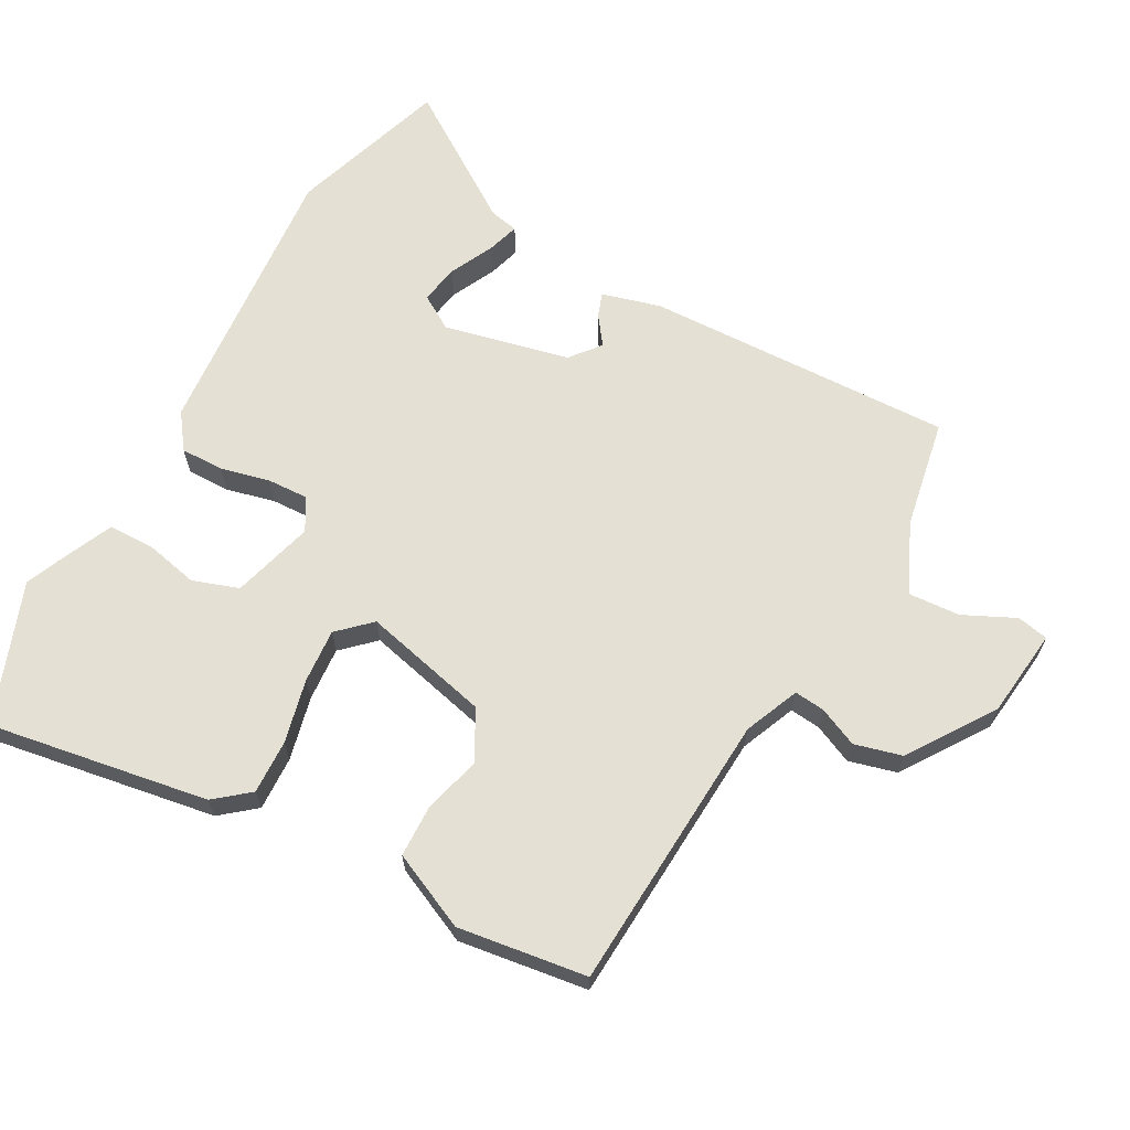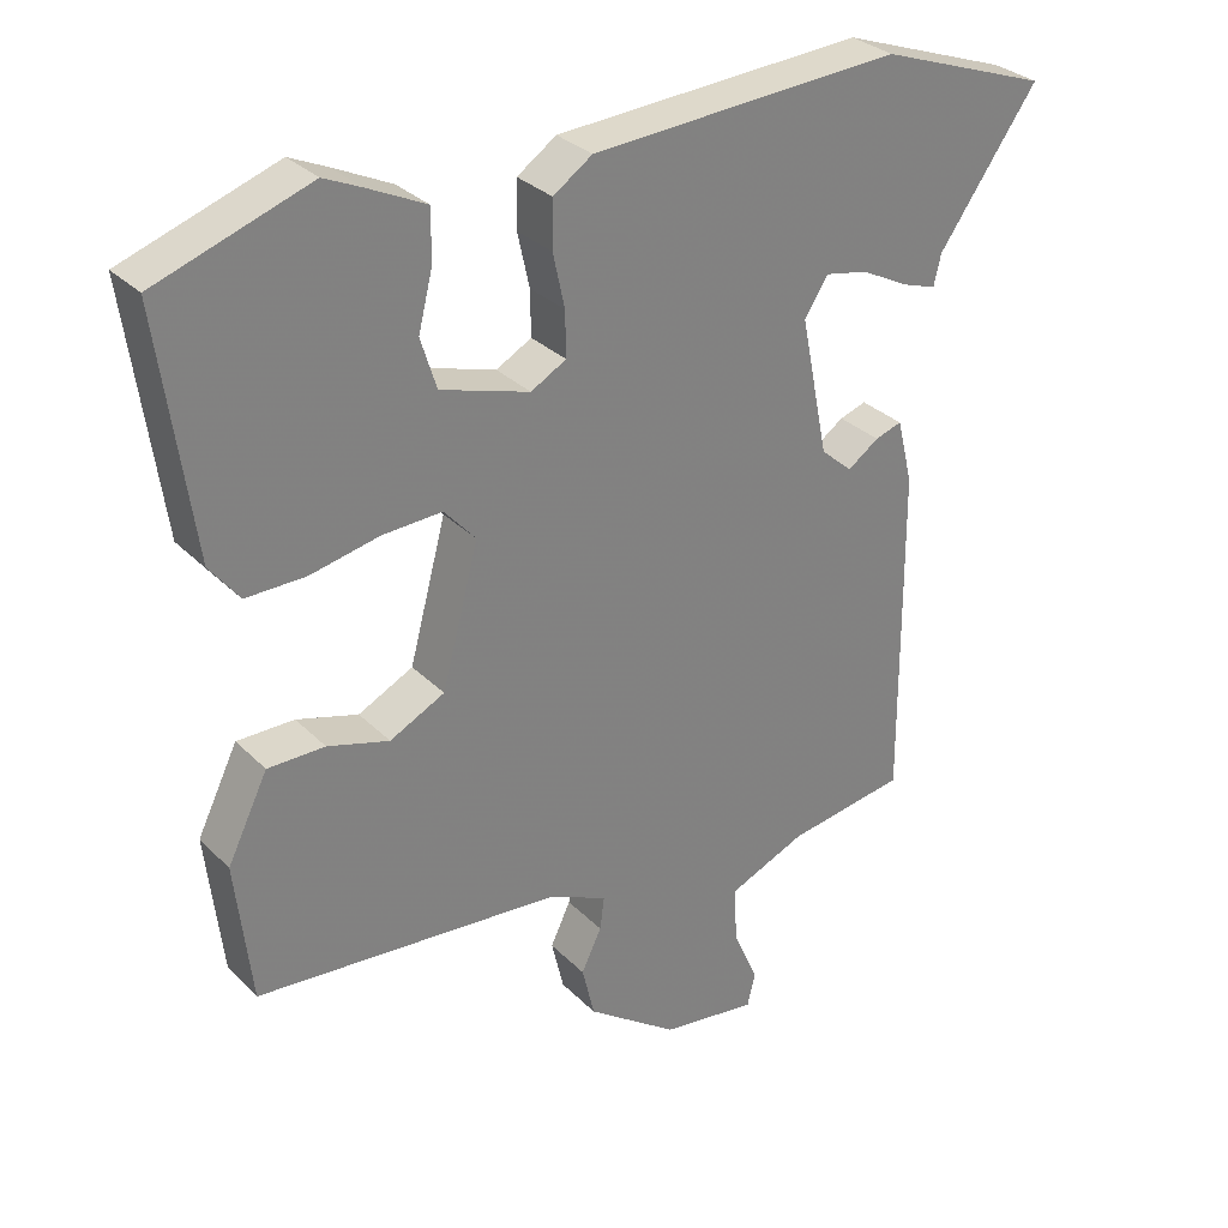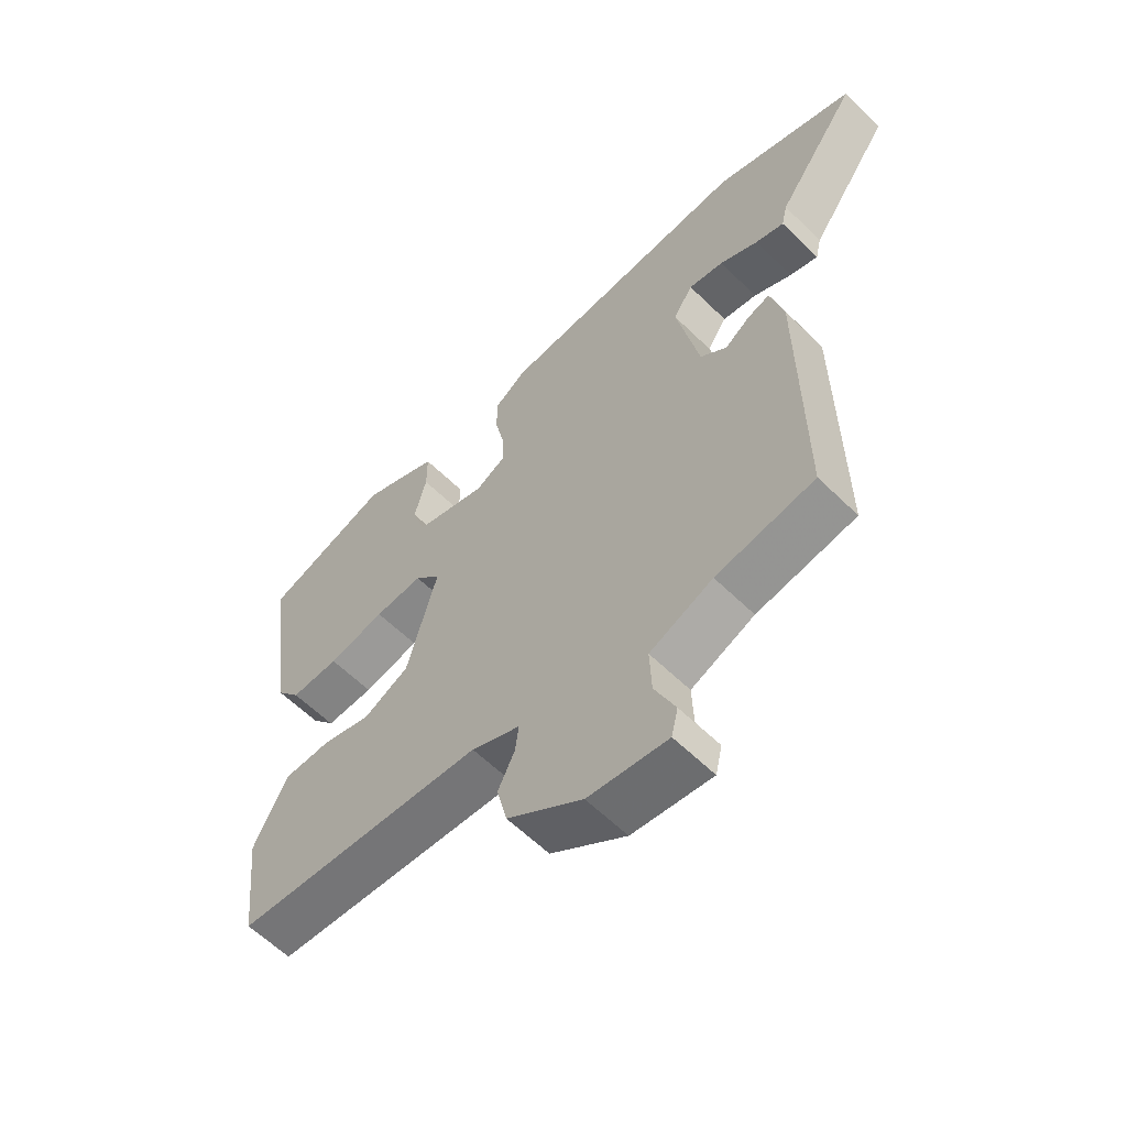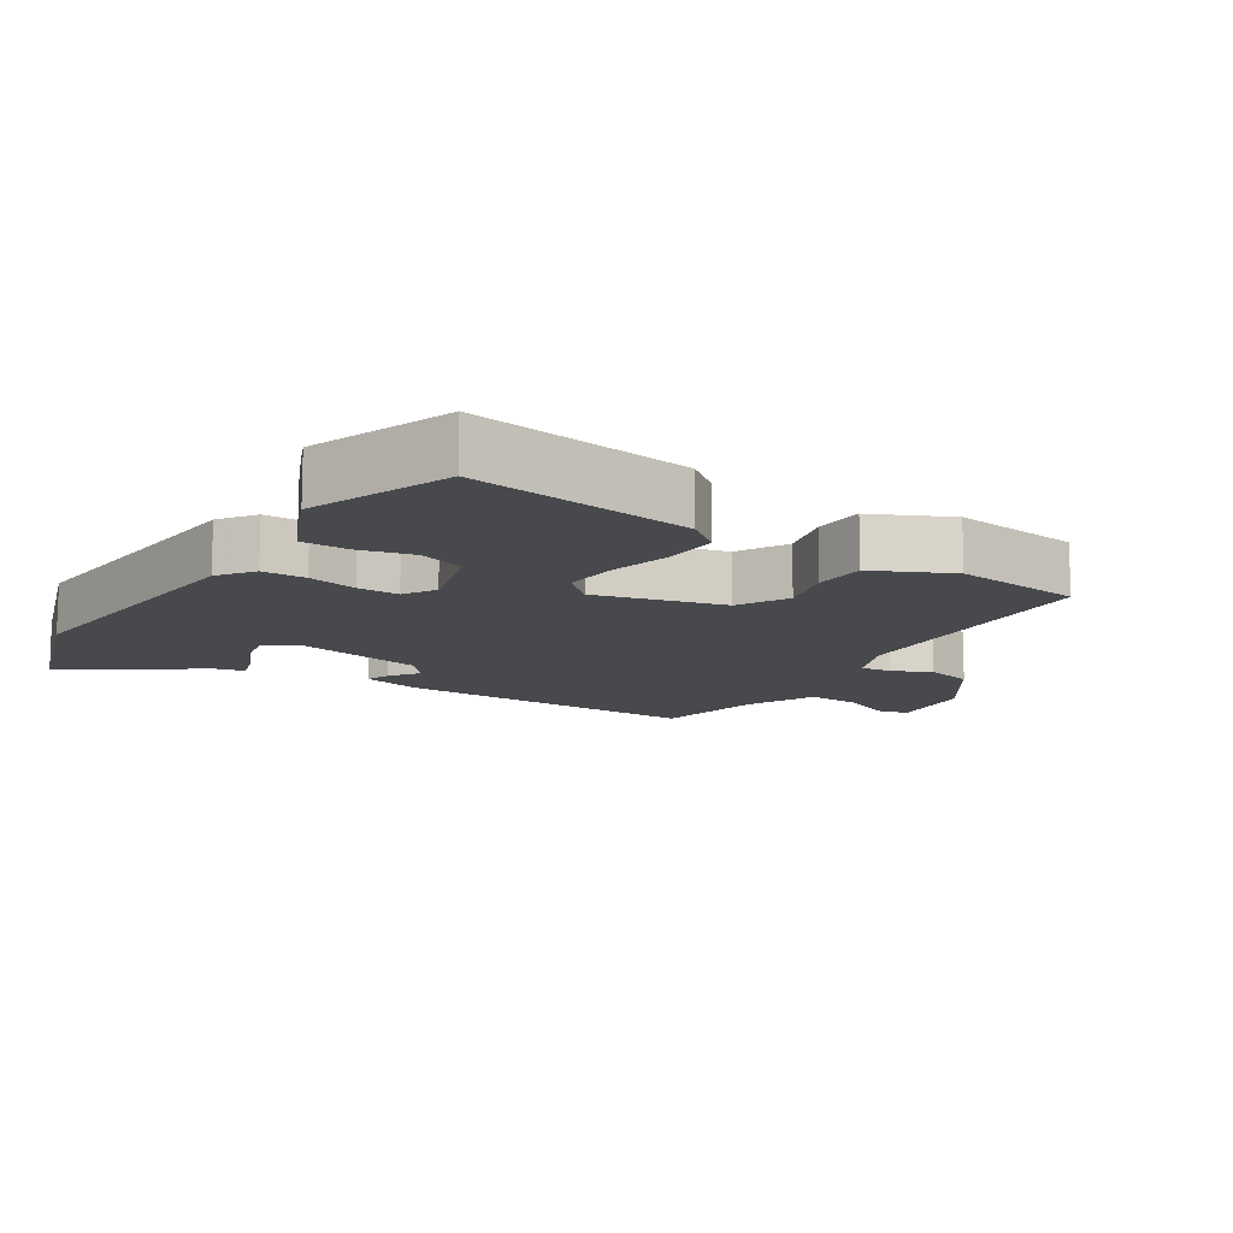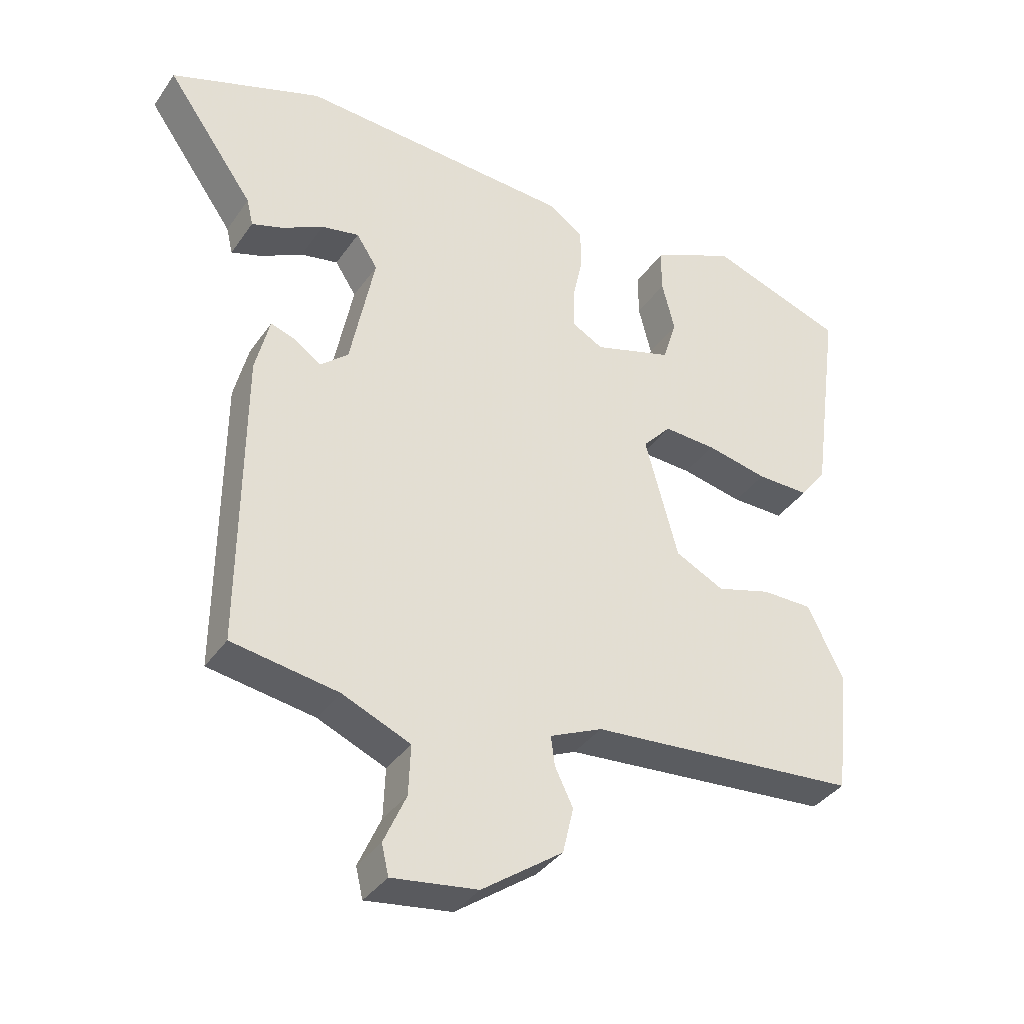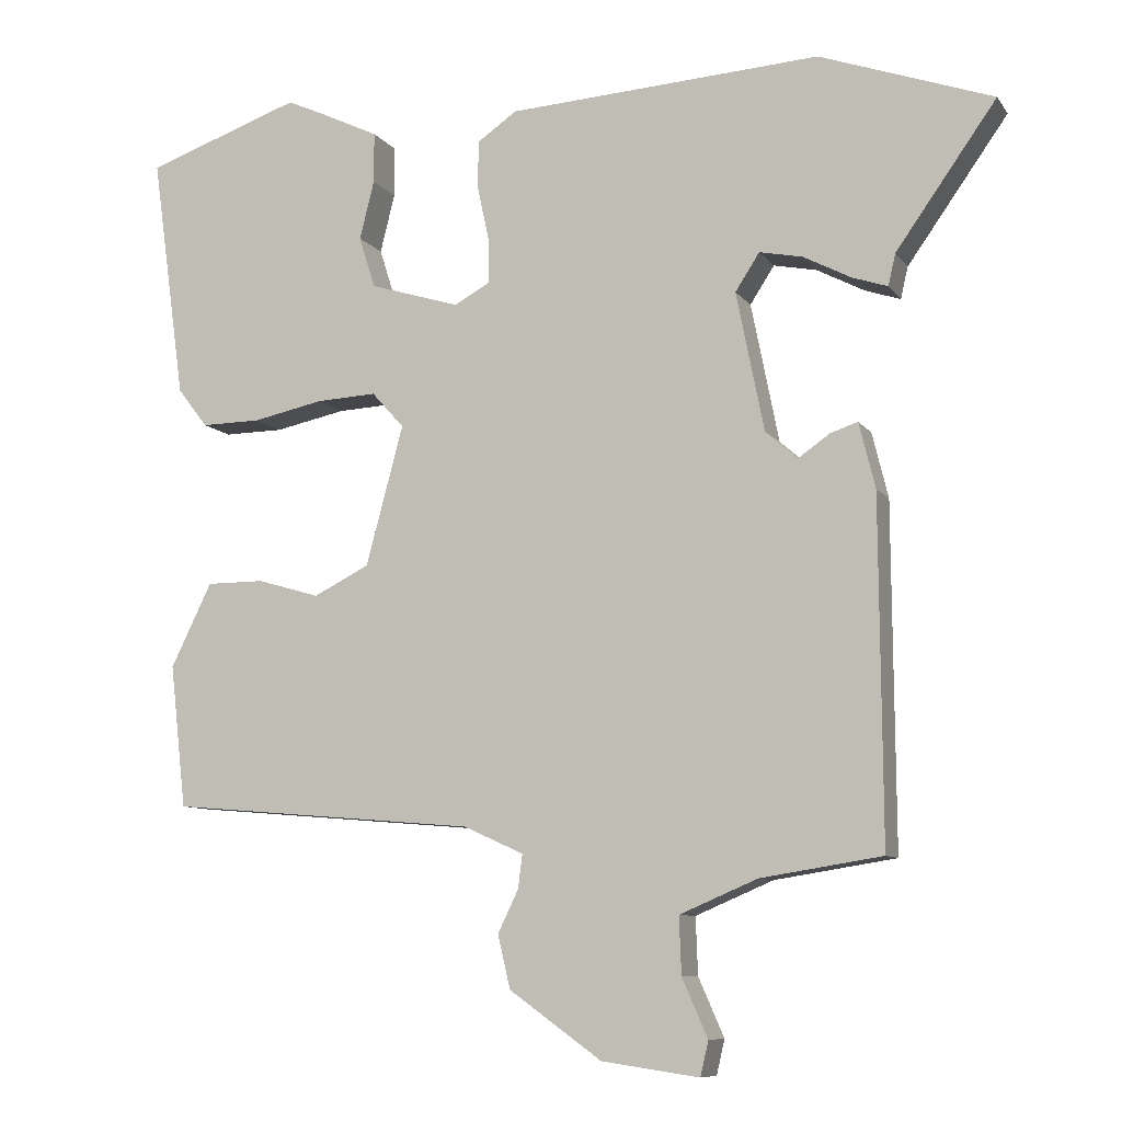
<metadata>
{"format":"obj","ext":"obj","renderer":"f3d","projection":"perspective","resolution":1024,"background":"white","views":[{"elev":65.4,"azim":117.3,"up":"+Y"},{"elev":30.7,"azim":144.2,"up":"+Z"},{"elev":-60.5,"azim":-134.9,"up":"+Z"},{"elev":-12.3,"azim":56.3,"up":"+Y"},{"elev":-37.2,"azim":-30.6,"up":"+Z"},{"elev":-8.9,"azim":-159.5,"up":"+Z"}]}
</metadata>
<code>
v 0.343 0.07 0.554
v 0.555 0.07 0.481
v 0.509 0.07 0.148
v 0.468 0.07 0.095
v 0.386 0.07 0.096
v 0.29 0.07 0.116
v 0.208 0.07 0.12
v 0.164 0.07 0.071
v 0.215 0.07 -0.119
v 0.291 0.07 -0.157
v 0.376 0.07 -0.132
v 0.455 0.07 -0.132
v 0.511 0.07 -0.246
v 0.489 0.07 -0.441
v 0.068 0.07 -0.477
v -0.014 0.07 -0.514
v -0.008 0.07 -0.56
v 0.02 0.07 -0.618
v 0.003 0.07 -0.69
v -0.123 0.07 -0.78
v -0.256 0.07 -0.799
v -0.267 0.07 -0.752
v -0.232 0.07 -0.673
v -0.229 0.07 -0.595
v -0.335 0.07 -0.55
v -0.5 0.07 -0.524
v -0.497 0.07 -0.059
v -0.475 0.07 0.03
v -0.438 0.07 0.018
v -0.395 0.07 -0.012
v -0.351 0.07 0.026
v -0.313 0.07 0.216
v -0.346 0.07 0.267
v -0.405 0.07 0.255
v -0.47 0.07 0.221
v -0.518 0.07 0.205
v -0.528 0.07 0.248
v -0.665 0.07 0.441
v -0.429 0.07 0.525
v -0.001 0.07 0.5
v 0.053 0.07 0.463
v 0.054 0.07 0.398
v 0.038 0.07 0.324
v 0.037 0.07 0.262
v 0.086 0.07 0.235
v 0.209 0.07 0.273
v 0.231 0.07 0.343
v 0.211 0.07 0.423
v 0.211 0.07 0.492
v 0.292 0.07 0.531
v 0.343 0 0.554
v 0.555 0 0.481
v 0.509 0 0.148
v 0.468 0 0.095
v 0.386 0 0.096
v 0.29 0 0.116
v 0.208 0 0.12
v 0.164 0 0.071
v 0.215 0 -0.119
v 0.291 0 -0.157
v 0.376 0 -0.132
v 0.455 0 -0.132
v 0.511 0 -0.246
v 0.489 0 -0.441
v 0.068 0 -0.477
v -0.014 0 -0.514
v -0.008 0 -0.56
v 0.02 0 -0.618
v 0.003 0 -0.69
v -0.123 0 -0.78
v -0.256 0 -0.799
v -0.267 0 -0.752
v -0.232 0 -0.673
v -0.229 0 -0.595
v -0.335 0 -0.55
v -0.5 0 -0.524
v -0.497 0 -0.059
v -0.475 0 0.03
v -0.438 0 0.018
v -0.395 0 -0.012
v -0.351 0 0.026
v -0.313 0 0.216
v -0.346 0 0.267
v -0.405 0 0.255
v -0.47 0 0.221
v -0.518 0 0.205
v -0.528 0 0.248
v -0.665 0 0.441
v -0.429 0 0.525
v -0.001 0 0.5
v 0.053 0 0.463
v 0.054 0 0.398
v 0.038 0 0.324
v 0.037 0 0.262
v 0.086 0 0.235
v 0.209 0 0.273
v 0.231 0 0.343
v 0.211 0 0.423
v 0.211 0 0.492
v 0.292 0 0.531
f 4 5 6
f 3 4 6
f 2 3 6
f 1 2 6
f 50 1 6
f 49 50 6
f 48 49 6
f 47 48 6
f 46 47 6 7
f 45 46 7 8
f 44 45 8 9
f 41 42 43
f 40 41 43
f 39 40 43
f 38 39 43
f 37 38 43
f 34 35 36 37
f 33 34 37
f 33 37 43
f 32 33 43 44
f 28 29 30
f 27 28 30
f 26 27 30
f 25 26 30
f 24 25 30 31
f 21 22 23
f 20 21 23
f 19 20 23
f 18 19 23
f 17 18 23
f 16 17 23 24
f 32 44 9
f 31 32 9
f 24 31 9
f 16 24 9
f 15 16 9
f 13 14 15
f 12 13 15
f 11 12 15
f 10 11 15
f 9 10 15
f 56 55 54
f 56 54 53
f 56 53 52
f 56 52 51
f 56 51 100
f 56 100 99
f 56 99 98
f 56 98 97
f 57 56 97 96
f 58 57 96 95
f 59 58 95 94
f 93 92 91
f 93 91 90
f 93 90 89
f 93 89 88
f 93 88 87
f 87 86 85 84
f 87 84 83
f 93 87 83
f 94 93 83 82
f 80 79 78
f 80 78 77
f 80 77 76
f 80 76 75
f 81 80 75 74
f 73 72 71
f 73 71 70
f 73 70 69
f 73 69 68
f 73 68 67
f 74 73 67 66
f 59 94 82
f 59 82 81
f 59 81 74
f 59 74 66
f 59 66 65
f 65 64 63
f 65 63 62
f 65 62 61
f 65 61 60
f 65 60 59
f 1 51 52 2
f 2 52 53 3
f 3 53 54 4
f 4 54 55 5
f 5 55 56 6
f 6 56 57 7
f 7 57 58 8
f 8 58 59 9
f 9 59 60 10
f 10 60 61 11
f 11 61 62 12
f 12 62 63 13
f 13 63 64 14
f 14 64 65 15
f 15 65 66 16
f 16 66 67 17
f 17 67 68 18
f 18 68 69 19
f 19 69 70 20
f 20 70 71 21
f 21 71 72 22
f 22 72 73 23
f 23 73 74 24
f 24 74 75 25
f 25 75 76 26
f 26 76 77 27
f 27 77 78 28
f 28 78 79 29
f 29 79 80 30
f 30 80 81 31
f 31 81 82 32
f 32 82 83 33
f 33 83 84 34
f 34 84 85 35
f 35 85 86 36
f 36 86 87 37
f 37 87 88 38
f 38 88 89 39
f 39 89 90 40
f 40 90 91 41
f 41 91 92 42
f 42 92 93 43
f 43 93 94 44
f 44 94 95 45
f 45 95 96 46
f 46 96 97 47
f 47 97 98 48
f 48 98 99 49
f 49 99 100 50
f 50 100 51 1

</code>
